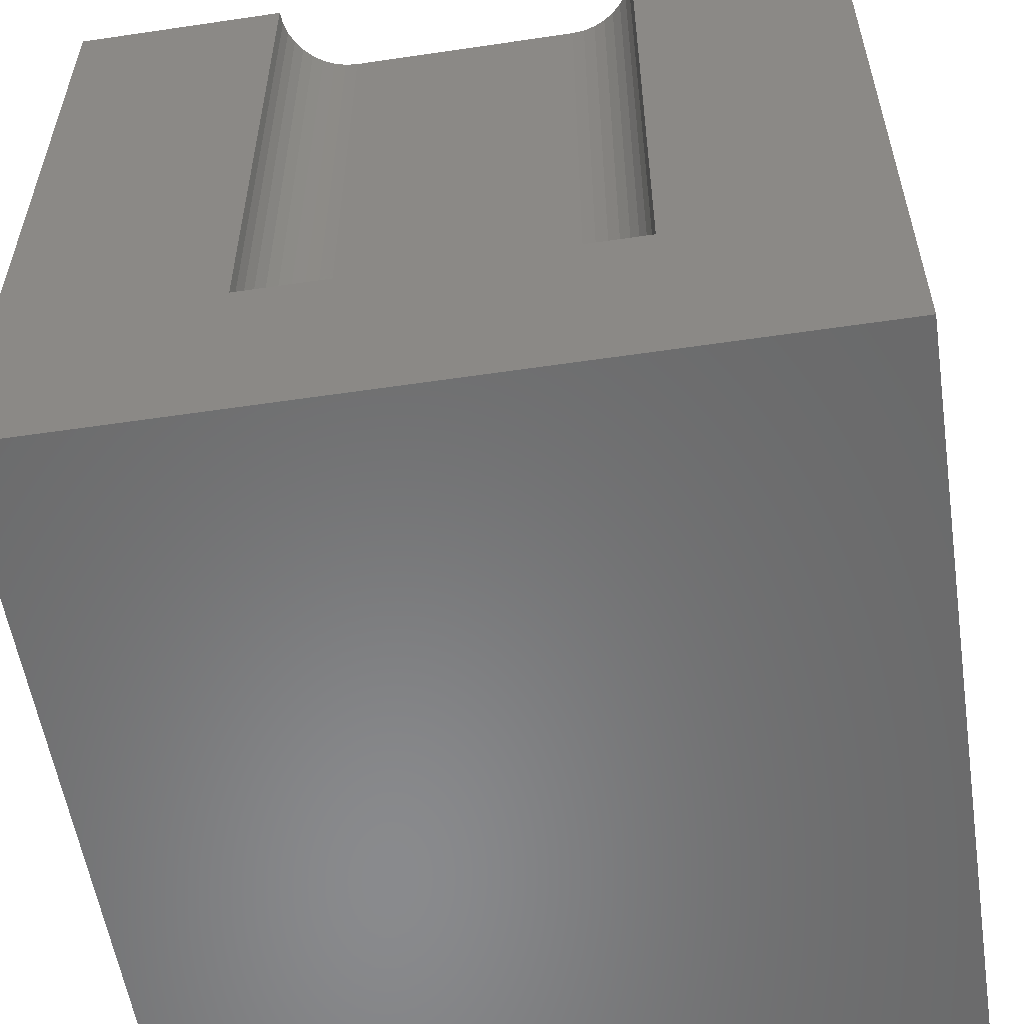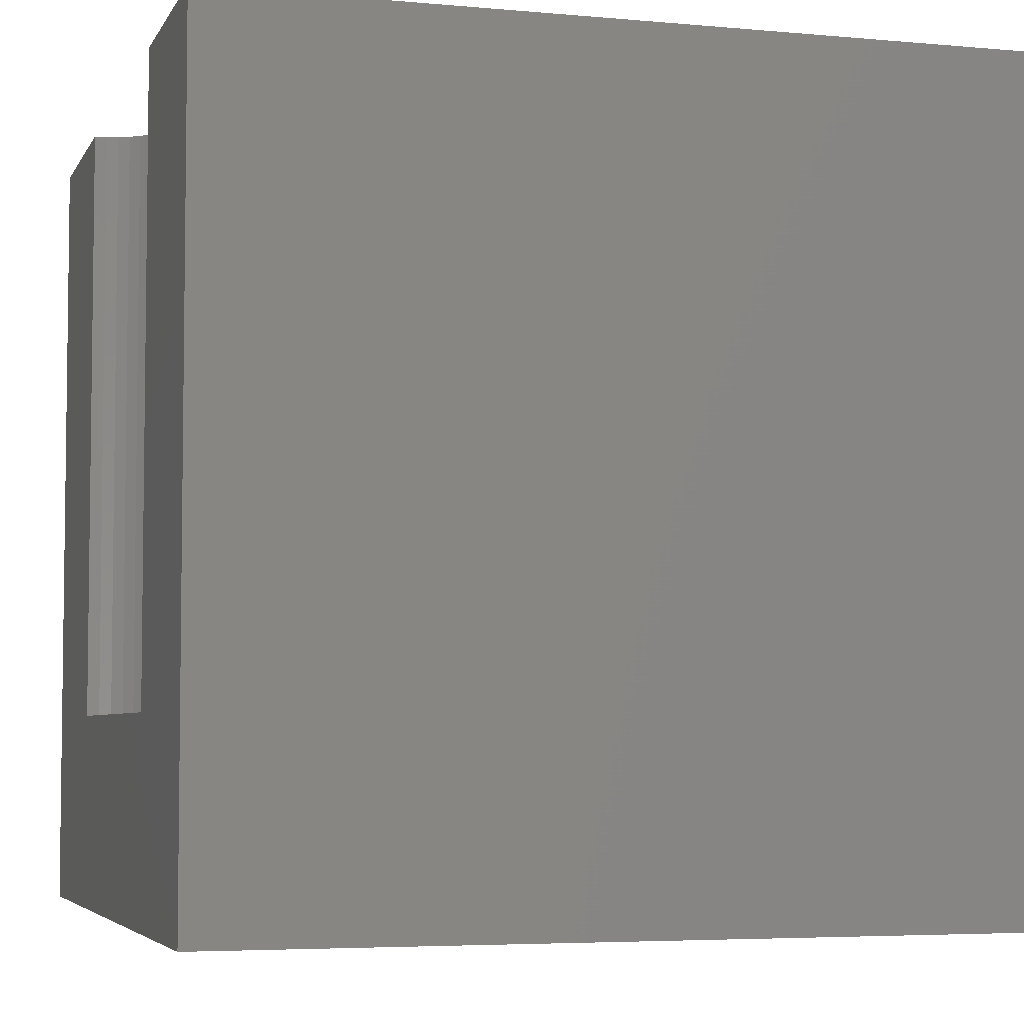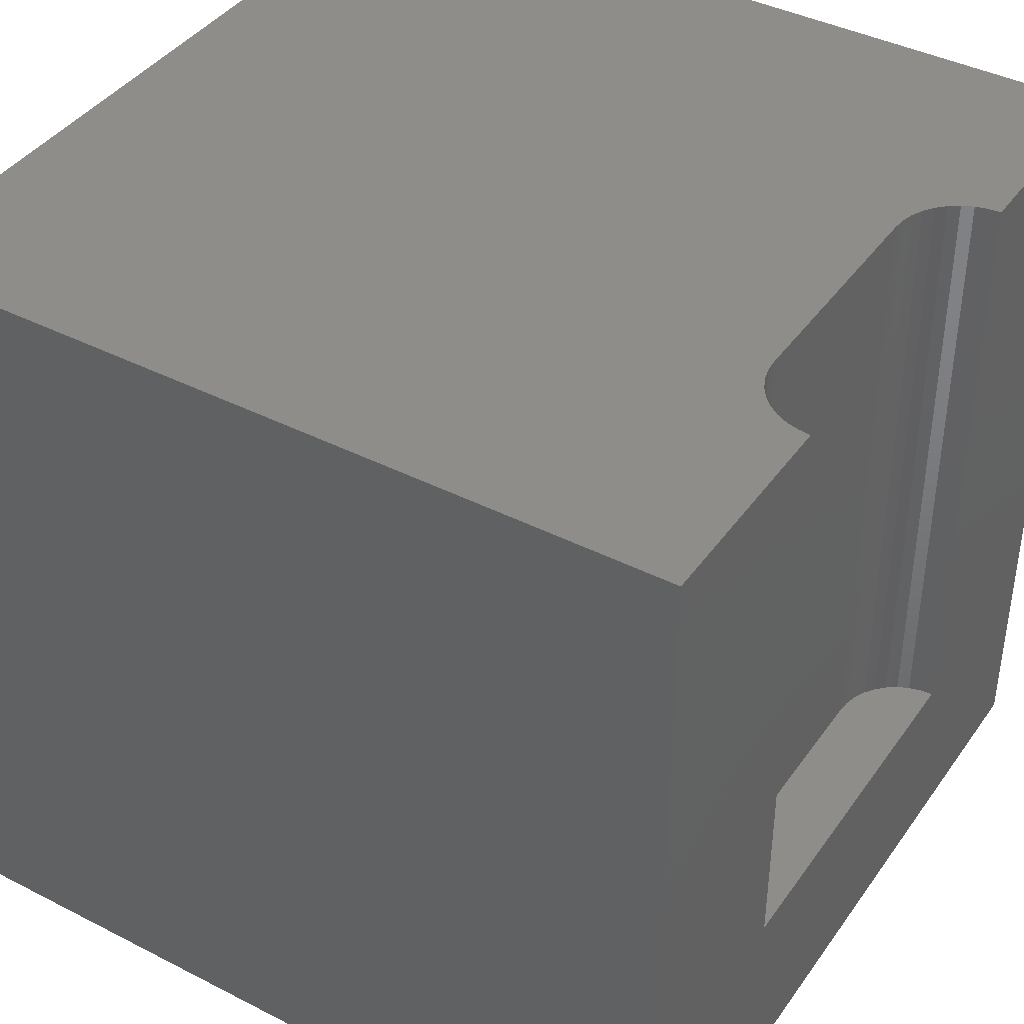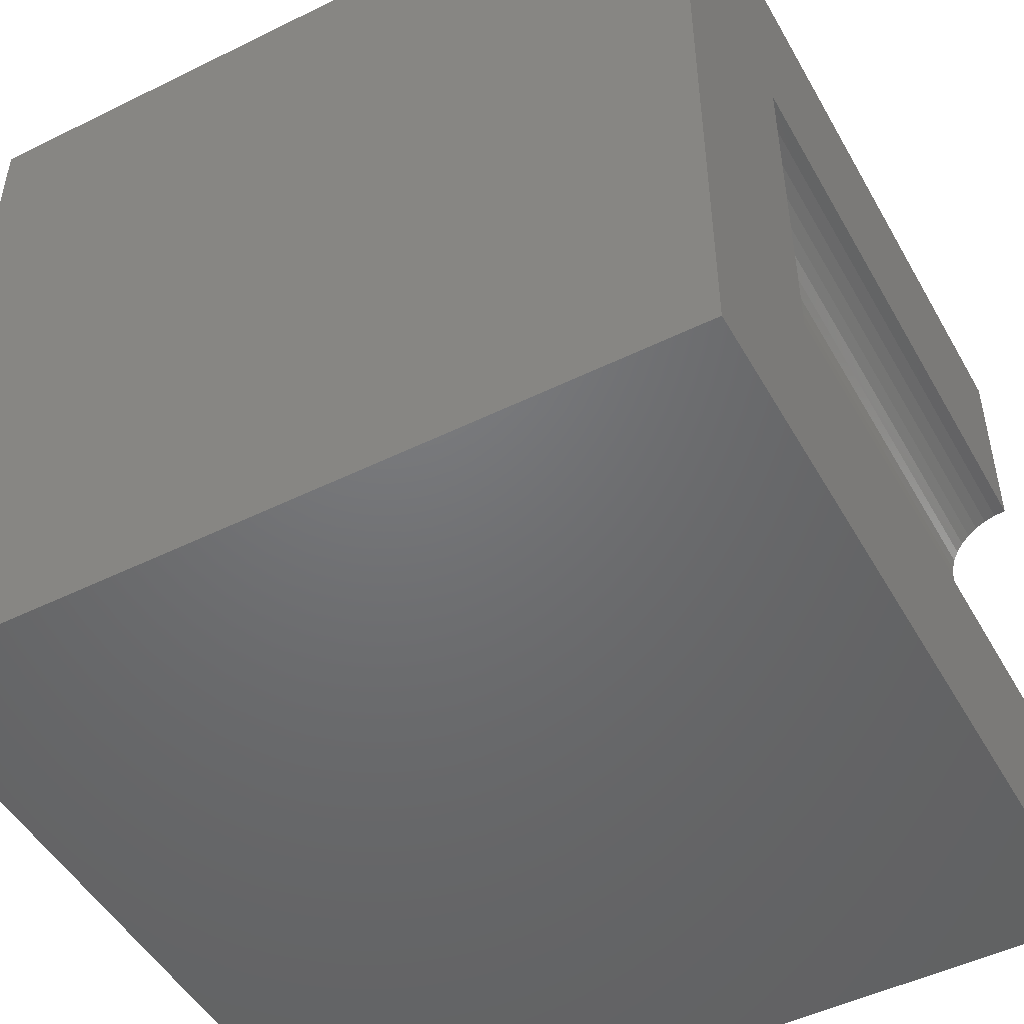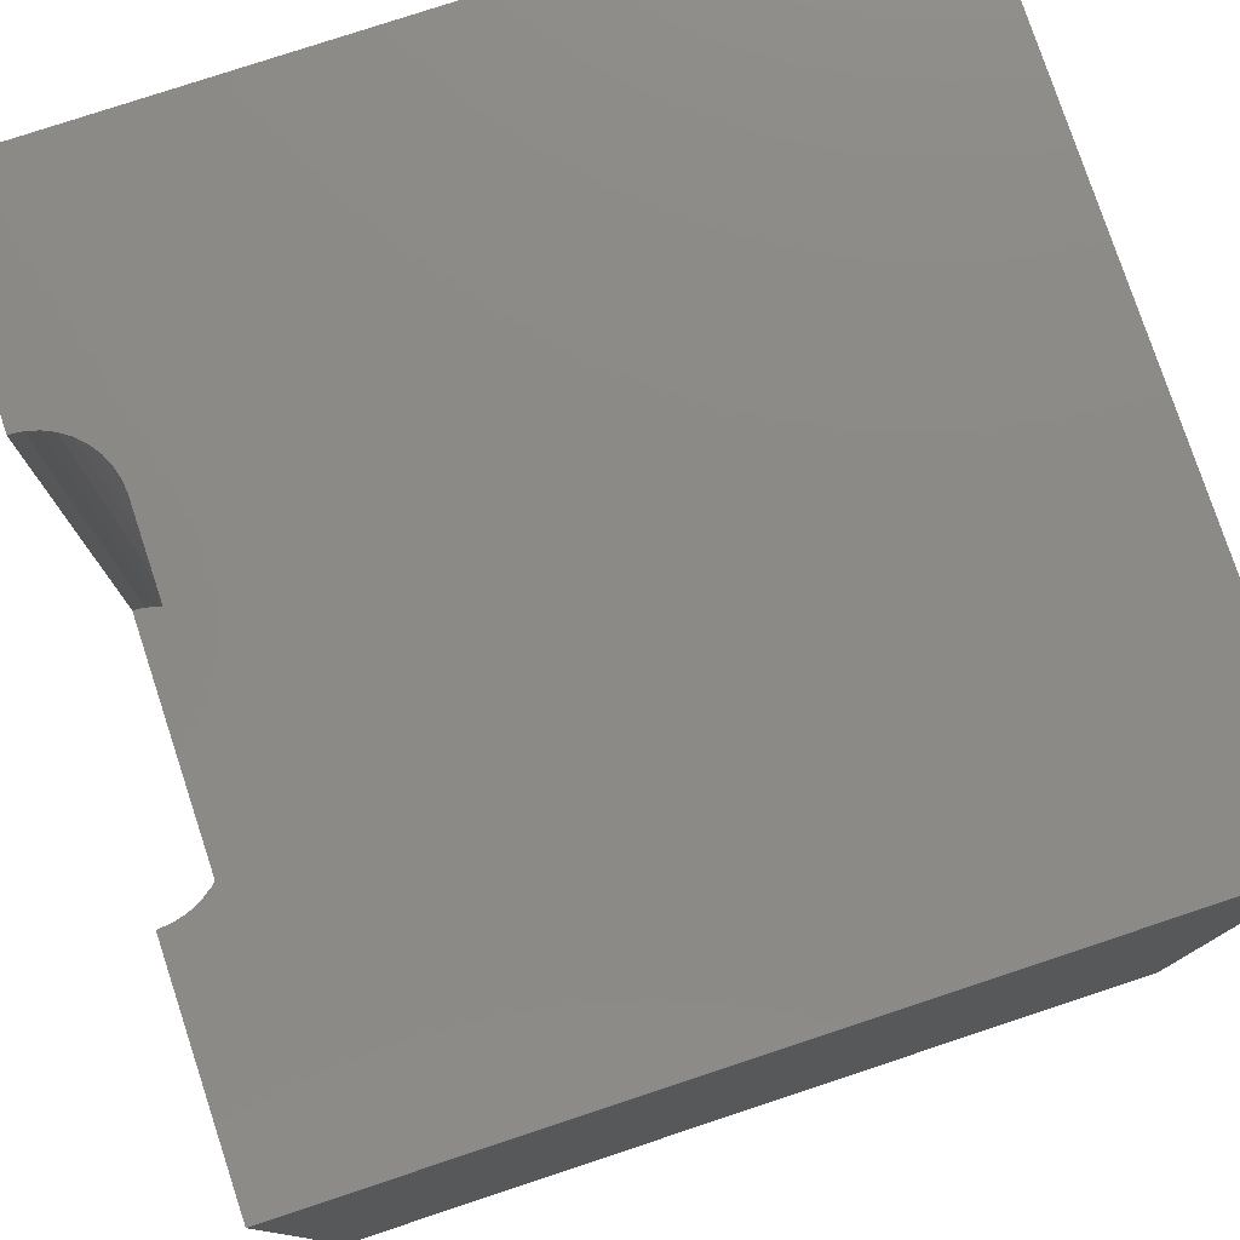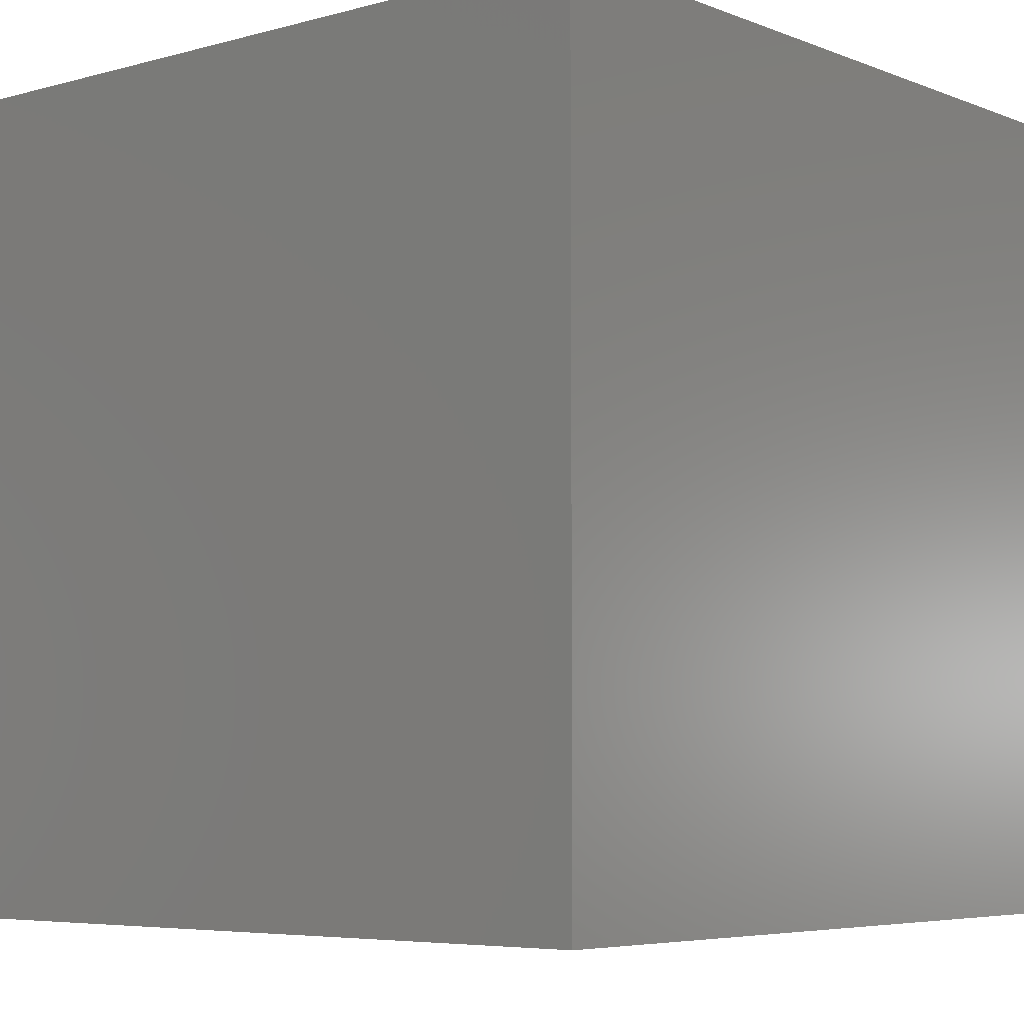
<metadata>
{"format":"stl","ext":"stl","renderer":"f3d","projection":"perspective","resolution":1024,"background":"white","views":[{"elev":-56.1,"azim":-81.2,"up":"+Z"},{"elev":-4.9,"azim":-16.4,"up":"+Z"},{"elev":40.7,"azim":-148.0,"up":"+Z"},{"elev":-49.2,"azim":-151.4,"up":"+Y"},{"elev":78.2,"azim":-18.3,"up":"+Z"},{"elev":-5.6,"azim":40.2,"up":"+Y"}]}
</metadata>
<code>
# stl→obj: 52 verts, 92 faces
v 0 7.331 10
v 0 10 10
v 0 7.331 2.444
v 0 10 0
v 0 2.669 2.444
v 0 0 0
v 0 2.669 10
v 0 0 10
v 0.1523 2.683 10
v 0.3 2.722 10
v 5.371e-17 7.331 10
v 0.1523 7.317 10
v 0.7596 3.108 10
v 10 0 10
v 0.8242 3.246 10
v 0.8638 3.394 10
v 0.6719 2.983 10
v 0.5638 2.875 10
v 0.4386 2.787 10
v 0.6719 7.017 10
v 0.7596 6.892 10
v 10 10 10
v 0.8242 6.754 10
v 0.3 7.278 10
v 0.4386 7.213 10
v 0.5638 7.125 10
v 0.8638 6.606 10
v 0.8771 6.454 10
v 0.8771 3.546 10
v 10 10 0
v 10 0 0
v 0.6719 2.983 2.444
v 0.7596 3.108 2.444
v 0.8242 3.246 2.444
v 0.3 7.278 2.444
v 0.1523 7.317 2.444
v 0.8771 6.454 2.444
v 5.371e-17 7.331 2.444
v 0.8771 3.546 2.444
v -1.611e-16 2.669 2.444
v 0.1523 2.683 2.444
v 0.3 2.722 2.444
v 0.4386 2.787 2.444
v 0.8638 3.394 2.444
v 0.5638 2.875 2.444
v 0.7596 6.892 2.444
v 0.6719 7.017 2.444
v 0.8242 6.754 2.444
v 0.5638 7.125 2.444
v 0.8638 6.606 2.444
v 0.4386 7.213 2.444
v -1.611e-16 2.669 10
f 1 2 3
f 3 2 4
f 3 4 5
f 5 4 6
f 5 6 7
f 7 6 8
f 9 7 8
f 9 8 10
f 2 11 12
f 13 14 15
f 15 14 16
f 13 17 14
f 14 17 18
f 14 18 8
f 8 18 19
f 8 19 10
f 20 21 22
f 22 21 23
f 12 24 2
f 2 24 25
f 2 25 22
f 22 25 26
f 22 26 20
f 23 27 22
f 22 27 28
f 22 28 14
f 14 28 29
f 14 29 16
f 30 22 31
f 31 22 14
f 4 30 6
f 6 30 31
f 22 30 2
f 2 30 4
f 31 14 6
f 6 14 8
f 32 33 34
f 35 36 37
f 37 36 38
f 37 38 39
f 39 38 40
f 39 40 41
f 41 42 39
f 39 42 43
f 39 43 44
f 44 43 34
f 34 43 45
f 34 45 32
f 46 47 48
f 48 47 49
f 48 49 50
f 50 49 37
f 37 49 51
f 37 51 35
f 40 52 9
f 40 9 41
f 41 9 10
f 41 10 42
f 42 10 19
f 42 19 43
f 43 19 18
f 43 18 45
f 45 18 17
f 45 17 32
f 32 17 13
f 32 13 33
f 33 13 15
f 33 15 34
f 34 15 16
f 34 16 44
f 44 16 29
f 44 29 39
f 37 28 27
f 37 27 50
f 50 27 23
f 50 23 48
f 48 23 21
f 48 21 46
f 46 21 20
f 46 20 47
f 47 20 26
f 47 26 49
f 49 26 25
f 49 25 51
f 51 25 24
f 51 24 35
f 35 24 12
f 35 12 36
f 36 12 11
f 36 11 38
f 37 39 28
f 28 39 29

</code>
